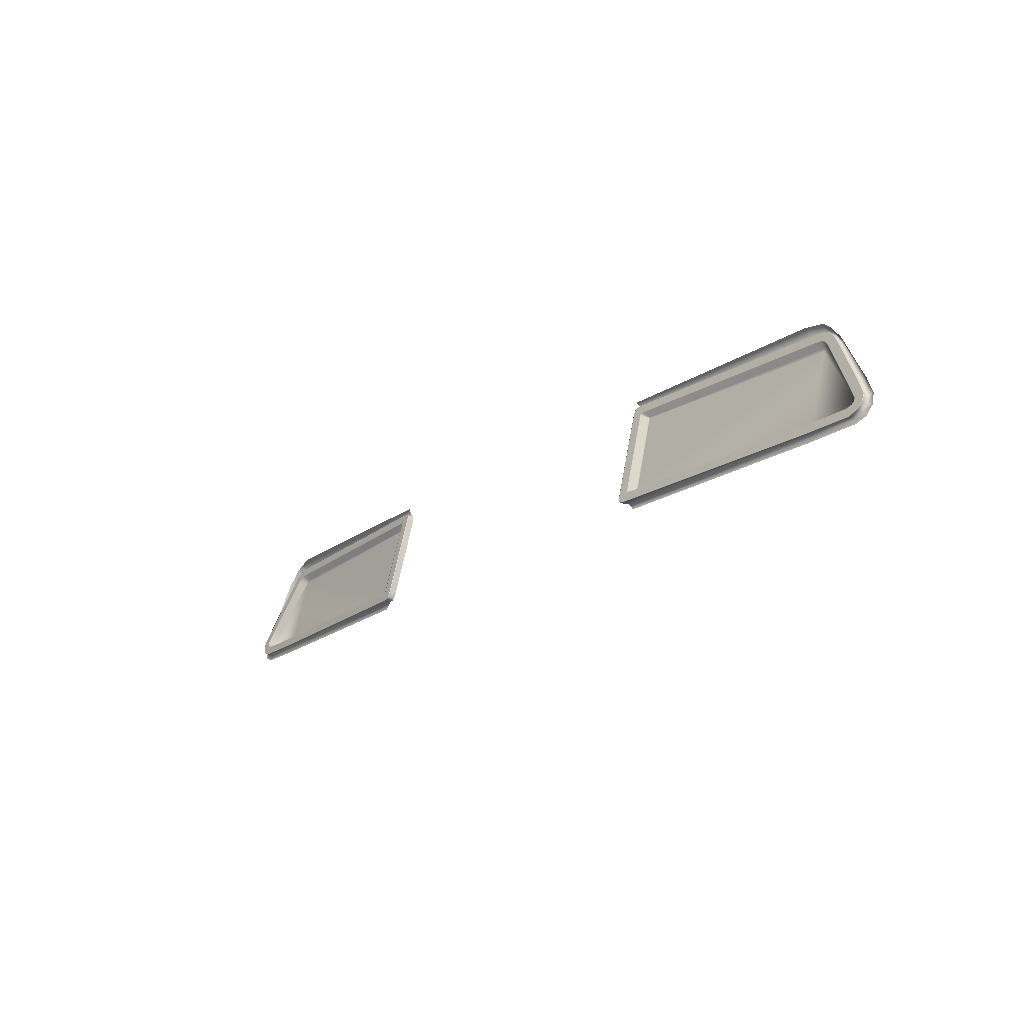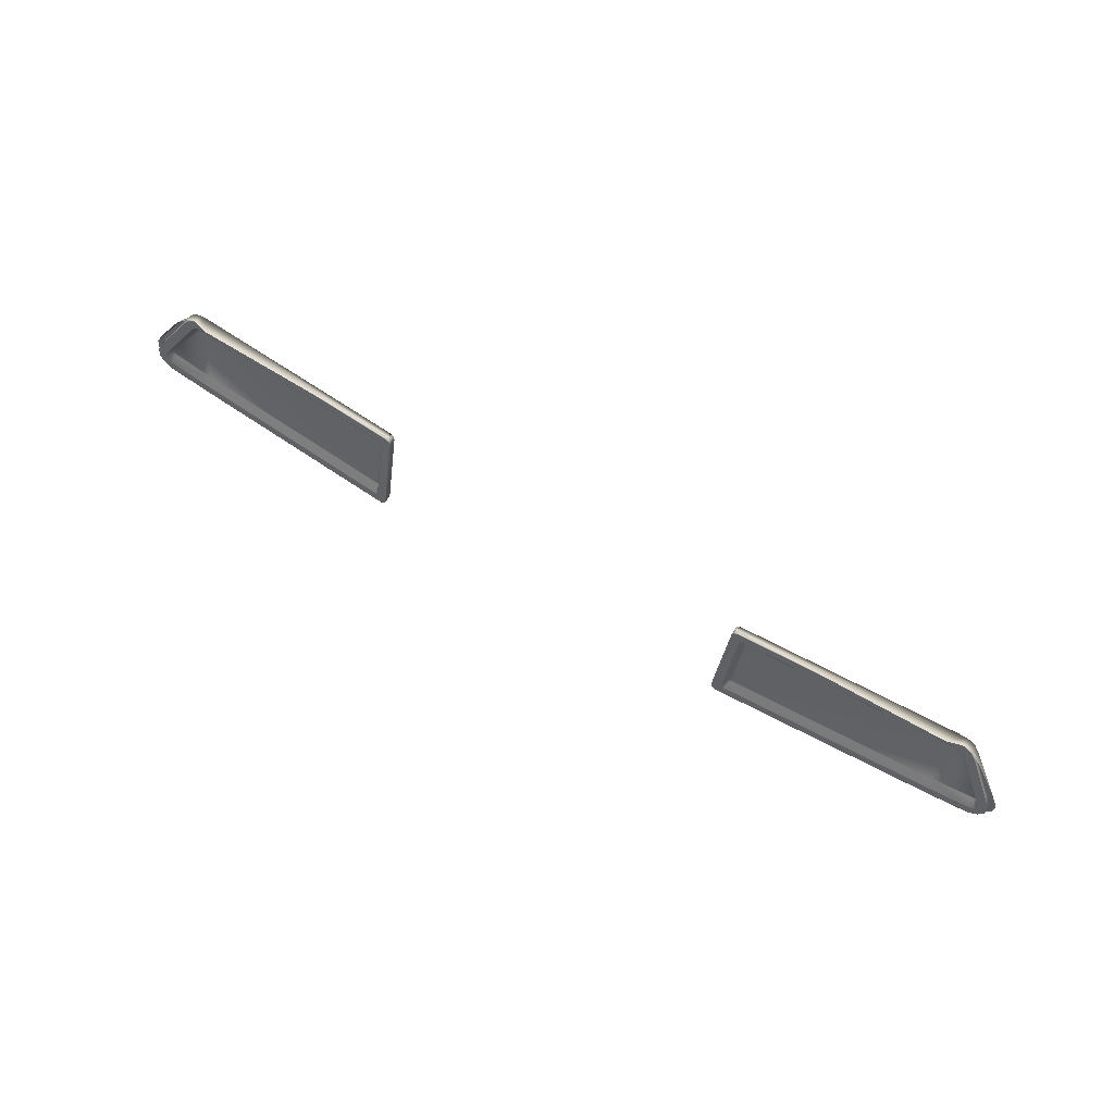
<metadata>
{"format":"obj","ext":"obj","renderer":"f3d","projection":"perspective","resolution":1024,"background":"white","views":[{"elev":-21.3,"azim":-129.8,"up":"+Y"},{"elev":70.7,"azim":-149.5,"up":"+Y"}]}
</metadata>
<code>
g model_car_42_matte_backlight_LOD1
v 0.6409 0.8193 -2.044
v 0.3128 0.8234 -2.062
v 0.3158 0.8175 -2.051
v 0.644 0.8134 -2.033
v 0.3102 0.8231 -2.062
v 0.3149 0.8175 -2.051
v 0.6409 0.8204 -2.044
v 0.3121 0.8245 -2.062
v 0.6414 0.8339 -2.041
v 0.3036 0.8379 -2.059
v 0.3086 0.8225 -2.062
v 0.3141 0.8172 -2.051
v 0.3079 0.8212 -2.063
v 0.3139 0.8164 -2.051
v 0.3079 0.8188 -2.063
v 0.3139 0.8155 -2.051
v 0.6509 0.813 -2.033
v 0.3032 0.8385 -2.059
v 0.6414 0.8344 -2.041
v 0.3032 0.8385 -2.058
v 0.6414 0.8344 -2.039
v 0.655 0.833 -2.04
v 0.6551 0.8336 -2.04
v 0.6414 0.8342 -2.028
v 0.6551 0.8336 -2.039
v 0.6551 0.8334 -2.027
v 0.3033 0.8386 -2.047
v 0.2978 0.8377 -2.047
v 0.2978 0.8377 -2.058
v 0.2948 0.8358 -2.048
v 0.2948 0.8358 -2.059
v 0.2978 0.8377 -2.059
v 0.2948 0.8358 -2.06
v 0.293 0.8314 -2.06
v 0.293 0.8314 -2.061
v 0.2923 0.827 -2.061
v 0.2922 0.8269 -2.05
v 0.2921 0.6814 -2.096
v 0.2921 0.6813 -2.085
v 0.2923 0.827 -2.062
v 0.2921 0.6815 -2.098
v 0.293 0.8314 -2.049
v 0.2926 0.6817 -2.097
v 0.2928 0.8267 -2.062
v 0.3065 0.6888 -2.095
v 0.3067 0.8193 -2.063
v 0.3076 0.6894 -2.095
v 0.3065 0.6845 -2.096
v 0.2935 0.6736 -2.099
v 0.2929 0.6731 -2.098
v 0.2929 0.6731 -2.1
v 0.2963 0.6701 -2.099
v 0.2963 0.6701 -2.1
v 0.3027 0.6687 -2.099
v 0.3027 0.6687 -2.088
v 0.2962 0.67 -2.088
v 0.3027 0.6687 -2.1
v 0.6437 0.6693 -2.081
v 0.6437 0.6693 -2.08
v 0.7166 0.6713 -2.075
v 0.7166 0.6713 -2.076
v 0.7166 0.6714 -2.064
v 0.6438 0.6694 -2.069
v 0.2929 0.673 -2.087
v 0.2967 0.6706 -2.1
v 0.7295 0.6782 -2.061
v 0.7295 0.6782 -2.073
v 0.7295 0.6782 -2.074
v 0.7291 0.6786 -2.073
v 0.7164 0.6718 -2.076
v 0.3083 0.6829 -2.096
v 0.3119 0.6827 -2.096
v 0.3127 0.6839 -2.096
v 0.3093 0.6839 -2.096
v 0.3147 0.6898 -2.082
v 0.3169 0.6898 -2.082
v 0.3169 0.6933 -2.081
v 0.6442 0.6903 -2.064
v 0.3076 0.6854 -2.096
v 0.3136 0.6905 -2.082
v 0.3136 0.6934 -2.082
v 0.7203 0.6888 -2.072
v 0.7236 0.6931 -2.07
v 0.736 0.6876 -2.071
v 0.7196 0.6896 -2.071
v 0.7225 0.6936 -2.07
v 0.717 0.6957 -2.058
v 0.7232 0.6987 -2.069
v 0.7172 0.6976 -2.058
v 0.7122 0.7203 -2.064
v 0.7067 0.718 -2.053
v 0.6593 0.8064 -2.034
v 0.6652 0.8079 -2.046
v 0.66 0.8147 -2.044
v 0.6559 0.8102 -2.033
v 0.6559 0.8176 -2.044
v 0.6531 0.8122 -2.033
v 0.6521 0.8188 -2.044
v 0.7157 0.6941 -2.059
v 0.7106 0.6917 -2.06
v 0.7123 0.686 -2.073
v 0.6442 0.6903 -2.064
v 0.7172 0.6976 -2.058
v 0.6565 0.8186 -2.044
v 0.6523 0.8199 -2.044
v 0.6631 0.8305 -2.04
v 0.6634 0.831 -2.04
v 0.6706 0.8256 -2.041
v 0.6634 0.831 -2.039
v 0.6706 0.8256 -2.04
v 0.6812 0.8105 -2.044
v 0.6812 0.8105 -2.043
v 0.7261 0.7266 -2.062
v 0.7261 0.7265 -2.061
v 0.682 0.8086 -2.032
v 0.7261 0.7264 -2.049
v 0.6634 0.8309 -2.028
v 0.6706 0.8255 -2.029
v 0.7386 0.7011 -2.066
v 0.7386 0.701 -2.055
v 0.7386 0.7011 -2.067
v 0.7256 0.7263 -2.062
v 0.738 0.701 -2.068
v 0.7365 0.6874 -2.071
v 0.7243 0.6989 -2.069
v 0.7132 0.7208 -2.064
v 0.6662 0.8085 -2.045
v 0.6807 0.8102 -2.044
v 0.6608 0.8155 -2.044
v 0.6702 0.8252 -2.041
v 0.7365 0.6874 -2.07
v 0.7365 0.6873 -2.058
v 0.7465 0.7023 -2.057
v 0.7346 0.7295 -2.054
v 0.3159 0.8155 -2.051
v 0.3149 0.8175 -2.051
v 0.3141 0.8172 -2.051
v 0.3139 0.8164 -2.051
v 0.3158 0.8175 -2.051
v 0.6496 0.8067 -2.035
v 0.6593 0.8064 -2.034
v 0.6559 0.8102 -2.033
v 0.6531 0.8122 -2.033
v 0.6509 0.813 -2.033
v 0.644 0.8134 -2.033
v 0.3139 0.8155 -2.051
v 0.3068 0.8219 -2.063
v 0.2935 0.8311 -2.061
v 0.2953 0.8353 -2.06
v 0.3076 0.8235 -2.062
v 0.2982 0.8372 -2.059
v 0.3093 0.8242 -2.062
v 0.644 0.6833 -2.077
v 0.644 0.6844 -2.077
v 0.3127 0.6839 -2.096
v 0.3119 0.6827 -2.096
v 0.7123 0.686 -2.073
v 0.7126 0.6849 -2.073
v 0.3031 0.6693 -2.1
v 0.6438 0.6698 -2.08
v 0.644 0.6833 -2.077
v 0.7126 0.6849 -2.073
v 0.644 0.6844 -2.077
v 0.682 0.8086 -2.032
v 0.7261 0.7264 -2.049
v 0.7346 0.7295 -2.054
v 0.6912 0.8102 -2.047
v 0.7295 0.6782 -2.061
v 0.7372 0.6696 -2.063
v 0.7458 0.6845 -2.06
v 0.7365 0.6873 -2.058
v 0.7166 0.6714 -2.064
v 0.7208 0.6625 -2.066
v 0.7465 0.7023 -2.057
v 0.7386 0.701 -2.055
v 0.6438 0.6694 -2.069
v 0.6453 0.6586 -2.073
v 0.3111 0.6576 -2.088
v 0.6438 0.6694 -2.069
v 0.6812 0.8105 -2.044
v 0.6807 0.8102 -2.044
v 0.7256 0.7263 -2.062
v 0.7261 0.7266 -2.062
v 0.6438 0.6698 -2.08
v 0.3031 0.6693 -2.1
v 0.3027 0.6687 -2.1
v 0.6437 0.6693 -2.081
v 0.7164 0.6718 -2.076
v 0.7166 0.6713 -2.076
v 0.6618 0.8419 -2.044
v 0.6536 0.8451 -2.044
v 0.6711 0.8342 -2.045
v 0.6912 0.8102 -2.047
v 0.6306 0.8457 -2.051
v 0.2937 0.8477 -2.058
v 0.6414 0.8342 -2.028
v 0.2937 0.8477 -2.058
v 0.6306 0.8457 -2.051
v -0.6409 0.8193 -2.044
v -0.644 0.8134 -2.033
v -0.3158 0.8175 -2.051
v -0.3128 0.8234 -2.062
v -0.3102 0.8231 -2.062
v -0.3149 0.8175 -2.051
v -0.6409 0.8204 -2.044
v -0.3121 0.8245 -2.062
v -0.6414 0.8339 -2.041
v -0.3036 0.8379 -2.059
v -0.3086 0.8225 -2.062
v -0.3141 0.8172 -2.051
v -0.3079 0.8212 -2.063
v -0.3139 0.8164 -2.051
v -0.3079 0.8188 -2.063
v -0.3139 0.8155 -2.051
v -0.6509 0.813 -2.033
v -0.3032 0.8385 -2.059
v -0.6414 0.8344 -2.041
v -0.3032 0.8385 -2.058
v -0.6414 0.8344 -2.039
v -0.655 0.833 -2.04
v -0.6551 0.8336 -2.04
v -0.6414 0.8342 -2.028
v -0.6551 0.8336 -2.039
v -0.6551 0.8334 -2.027
v -0.3033 0.8386 -2.047
v -0.2978 0.8377 -2.047
v -0.2978 0.8377 -2.058
v -0.2948 0.8358 -2.048
v -0.2948 0.8358 -2.059
v -0.2978 0.8377 -2.059
v -0.2948 0.8358 -2.06
v -0.293 0.8314 -2.06
v -0.293 0.8314 -2.061
v -0.2923 0.827 -2.061
v -0.2922 0.8269 -2.05
v -0.2921 0.6814 -2.096
v -0.2921 0.6813 -2.085
v -0.2923 0.827 -2.062
v -0.2921 0.6815 -2.098
v -0.293 0.8314 -2.049
v -0.2926 0.6817 -2.097
v -0.2928 0.8267 -2.062
v -0.3065 0.6888 -2.095
v -0.3067 0.8193 -2.063
v -0.3076 0.6894 -2.095
v -0.3065 0.6845 -2.096
v -0.2935 0.6736 -2.099
v -0.2929 0.6731 -2.098
v -0.2929 0.6731 -2.1
v -0.2963 0.6701 -2.099
v -0.2963 0.6701 -2.1
v -0.3027 0.6687 -2.099
v -0.3027 0.6687 -2.088
v -0.2962 0.67 -2.088
v -0.3027 0.6687 -2.1
v -0.6437 0.6693 -2.081
v -0.6437 0.6693 -2.08
v -0.7166 0.6713 -2.075
v -0.7166 0.6713 -2.076
v -0.7166 0.6714 -2.064
v -0.6438 0.6694 -2.069
v -0.2929 0.673 -2.087
v -0.2967 0.6706 -2.1
v -0.7295 0.6782 -2.061
v -0.7295 0.6782 -2.073
v -0.7295 0.6782 -2.074
v -0.3031 0.6693 -2.1
v -0.3119 0.6827 -2.096
v -0.644 0.6833 -2.077
v -0.6438 0.6698 -2.08
v -0.3083 0.6829 -2.096
v -0.3127 0.6839 -2.096
v -0.3093 0.6839 -2.096
v -0.3147 0.6898 -2.082
v -0.3169 0.6898 -2.082
v -0.3169 0.6933 -2.081
v -0.6442 0.6903 -2.064
v -0.3076 0.6854 -2.096
v -0.3136 0.6905 -2.082
v -0.3136 0.6934 -2.082
v -0.7126 0.6849 -2.073
v -0.7164 0.6718 -2.076
v -0.7203 0.6888 -2.072
v -0.7291 0.6786 -2.073
v -0.7236 0.6931 -2.07
v -0.736 0.6876 -2.071
v -0.7196 0.6896 -2.071
v -0.7225 0.6936 -2.07
v -0.717 0.6957 -2.058
v -0.7232 0.6987 -2.069
v -0.7172 0.6976 -2.058
v -0.7122 0.7203 -2.064
v -0.7067 0.718 -2.053
v -0.6593 0.8064 -2.034
v -0.6652 0.8079 -2.046
v -0.66 0.8147 -2.044
v -0.6559 0.8102 -2.033
v -0.6559 0.8176 -2.044
v -0.6531 0.8122 -2.033
v -0.6521 0.8188 -2.044
v -0.7157 0.6941 -2.059
v -0.7106 0.6917 -2.06
v -0.7123 0.686 -2.073
v -0.6442 0.6903 -2.064
v -0.7172 0.6976 -2.058
v -0.6565 0.8186 -2.044
v -0.6523 0.8199 -2.044
v -0.6631 0.8305 -2.04
v -0.6634 0.831 -2.04
v -0.6706 0.8256 -2.041
v -0.6634 0.831 -2.039
v -0.6706 0.8256 -2.04
v -0.6812 0.8105 -2.044
v -0.6812 0.8105 -2.043
v -0.7262 0.7266 -2.062
v -0.7261 0.7265 -2.061
v -0.682 0.8086 -2.032
v -0.7261 0.7264 -2.049
v -0.6634 0.8309 -2.028
v -0.6706 0.8255 -2.029
v -0.7386 0.7011 -2.066
v -0.7386 0.701 -2.055
v -0.7386 0.7011 -2.067
v -0.7256 0.7263 -2.062
v -0.738 0.701 -2.068
v -0.7365 0.6874 -2.071
v -0.7243 0.6989 -2.069
v -0.7132 0.7208 -2.064
v -0.6662 0.8085 -2.045
v -0.6807 0.8102 -2.044
v -0.6608 0.8155 -2.044
v -0.6702 0.8252 -2.041
v -0.7365 0.6874 -2.07
v -0.7365 0.6873 -2.058
v -0.7346 0.7295 -2.054
v -0.7465 0.7023 -2.057
v -0.3159 0.8155 -2.051
v -0.3141 0.8172 -2.051
v -0.3149 0.8175 -2.051
v -0.3139 0.8164 -2.051
v -0.3158 0.8175 -2.051
v -0.6496 0.8067 -2.035
v -0.6593 0.8064 -2.034
v -0.6559 0.8102 -2.033
v -0.6531 0.8122 -2.033
v -0.6509 0.813 -2.033
v -0.644 0.8134 -2.033
v -0.3139 0.8155 -2.051
v -0.3068 0.8219 -2.063
v -0.3076 0.8235 -2.062
v -0.2953 0.8353 -2.06
v -0.2935 0.8311 -2.061
v -0.2982 0.8372 -2.059
v -0.3093 0.8242 -2.062
v -0.644 0.6833 -2.077
v -0.3119 0.6827 -2.096
v -0.3127 0.6839 -2.096
v -0.644 0.6844 -2.077
v -0.7123 0.686 -2.073
v -0.7126 0.6849 -2.073
v -0.682 0.8086 -2.032
v -0.6912 0.8102 -2.047
v -0.7346 0.7295 -2.054
v -0.7261 0.7264 -2.049
v -0.7295 0.6782 -2.061
v -0.7365 0.6873 -2.058
v -0.7458 0.6845 -2.06
v -0.7372 0.6696 -2.063
v -0.7166 0.6714 -2.064
v -0.7208 0.6625 -2.066
v -0.7465 0.7023 -2.057
v -0.7386 0.701 -2.055
v -0.6438 0.6694 -2.069
v -0.6453 0.6586 -2.073
v -0.6438 0.6694 -2.069
v -0.3111 0.6576 -2.088
v -0.6812 0.8105 -2.044
v -0.7262 0.7266 -2.062
v -0.7256 0.7263 -2.062
v -0.6807 0.8102 -2.044
v -0.644 0.6844 -2.077
v -0.6438 0.6698 -2.08
v -0.6437 0.6693 -2.081
v -0.3027 0.6687 -2.1
v -0.3031 0.6693 -2.1
v -0.7164 0.6718 -2.076
v -0.7166 0.6713 -2.076
v -0.6536 0.8451 -2.044
v -0.6618 0.8419 -2.044
v -0.6711 0.8342 -2.045
v -0.6912 0.8102 -2.047
v -0.6306 0.8457 -2.051
v -0.2937 0.8477 -2.058
v -0.6414 0.8342 -2.028
v -0.2937 0.8477 -2.058
v -0.6306 0.8457 -2.051
g model_car_42_matte_backlight_LOD1_0
f 3 2 1
f 4 3 1
f 2 3 5
f 3 6 5
f 1 2 7
f 2 8 7
f 2 5 8
f 7 8 9
f 8 10 9
f 5 6 11
f 6 12 11
f 11 12 13
f 12 14 13
f 13 14 15
f 14 16 15
f 17 4 1
f 10 18 9
f 18 19 9
f 18 20 19
f 20 21 19
f 22 9 19
f 23 22 19
f 19 21 23
f 24 21 20
f 21 24 25
f 21 25 23
f 24 26 25
f 27 24 20
f 28 27 20
f 29 28 20
f 29 20 18
f 30 28 29
f 31 30 29
f 32 29 18
f 31 29 32
f 33 31 32
f 34 31 33
f 35 34 33
f 36 34 35
f 36 37 34
f 37 36 38
f 39 37 38
f 38 36 40
f 40 36 35
f 41 38 40
f 37 42 34
f 42 30 31
f 34 42 31
f 43 41 40
f 44 43 40
f 44 40 35
f 45 43 44
f 46 45 44
f 45 46 15
f 47 45 15
f 45 48 43
f 48 49 43
f 43 49 41
f 50 38 41
f 51 50 41
f 49 51 41
f 52 50 51
f 53 52 51
f 54 52 53
f 54 55 52
f 55 56 52
f 52 56 50
f 57 54 53
f 54 57 58
f 59 54 58
f 60 59 58
f 61 60 58
f 60 62 59
f 62 63 59
f 63 55 54
f 59 63 54
f 56 64 50
f 65 53 51
f 49 65 51
f 66 62 60
f 67 66 60
f 67 60 61
f 68 67 61
f 69 68 61
f 70 69 61
f 71 65 49
f 71 72 65
f 73 72 71
f 74 73 71
f 73 74 75
f 76 73 75
f 75 77 76
f 76 77 78
f 73 76 78
f 75 74 79
f 80 75 79
f 80 79 47
f 81 80 47
f 81 77 75
f 80 81 75
f 82 69 70
f 82 83 69
f 83 84 69
f 83 82 85
f 86 83 85
f 87 86 85
f 86 87 88
f 86 88 83
f 87 89 88
f 88 89 90
f 89 91 90
f 90 91 92
f 93 90 92
f 93 92 94
f 92 95 94
f 94 95 96
f 95 97 96
f 96 97 98
f 97 17 98
f 99 87 85
f 99 85 100
f 85 101 100
f 98 17 1
f 100 102 99
f 103 102 91
f 103 87 102
f 87 99 102
f 96 98 104
f 98 105 104
f 104 105 106
f 105 22 106
f 22 105 9
f 105 7 9
f 98 1 7
f 105 98 7
f 106 22 107
f 106 107 108
f 107 109 108
f 109 110 108
f 108 110 111
f 110 112 111
f 111 112 113
f 112 114 113
f 112 115 114
f 115 116 114
f 109 117 110
f 117 118 110
f 118 115 112
f 110 118 112
f 114 116 119
f 116 120 119
f 26 117 109
f 25 26 109
f 25 109 107
f 23 25 107
f 114 119 121
f 113 114 121
f 122 113 121
f 123 122 121
f 123 121 124
f 121 119 124
f 84 123 124
f 125 123 84
f 83 125 84
f 126 122 123
f 125 126 123
f 122 126 127
f 126 90 127
f 90 126 125
f 90 93 127
f 128 122 127
f 127 129 128
f 129 130 128
f 88 90 125
f 88 125 83
f 84 124 68
f 69 84 68
f 94 129 127
f 93 94 127
f 128 130 111
f 130 108 111
f 130 106 108
f 94 96 129
f 96 104 129
f 104 106 130
f 129 104 130
f 131 67 68
f 66 67 131
f 132 66 131
f 120 132 131
f 119 120 131
f 124 131 68
f 119 131 124
f 134 133 120
f 116 134 120
f 137 136 135
f 137 135 138
f 135 136 139
f 140 135 139
f 77 135 140
f 102 77 140
f 91 102 140
f 141 91 140
f 140 142 141
f 142 140 143
f 143 140 144
f 144 140 145
f 145 140 139
f 146 138 135
f 135 77 146
f 77 81 146
f 81 47 15
f 16 81 15
f 47 79 45
f 79 48 45
f 79 74 48
f 74 71 48
f 48 71 49
f 15 46 147
f 147 46 148
f 147 148 149
f 150 147 149
f 149 148 33
f 149 33 32
f 151 149 32
f 150 149 151
f 148 35 33
f 148 44 35
f 46 44 148
f 151 32 18
f 10 151 18
f 152 151 10
f 152 150 151
f 8 152 10
f 5 152 8
f 11 150 152
f 5 11 152
f 13 147 150
f 11 13 150
f 13 15 147
f 155 154 153
f 156 155 153
f 154 157 153
f 157 158 153
f 161 160 159
f 72 161 159
f 72 159 65
f 65 159 53
f 159 57 53
f 161 162 160
f 162 70 160
f 162 82 70
f 85 82 162
f 101 85 162
f 101 163 78
f 100 101 78
f 163 73 78
f 166 165 164
f 167 166 164
f 170 169 168
f 171 170 168
f 168 169 172
f 169 173 172
f 174 170 171
f 175 174 171
f 172 173 176
f 173 177 176
f 177 178 55
f 179 177 55
f 64 39 38
f 50 64 38
f 182 181 180
f 183 182 180
f 22 23 107
f 186 185 184
f 187 186 184
f 184 188 187
f 188 189 187
f 191 190 117
f 26 191 117
f 117 190 118
f 190 192 118
f 118 192 115
f 192 193 115
f 194 191 26
f 24 194 26
f 28 195 27
f 27 197 196
f 197 198 196
f 201 200 199
f 202 201 199
f 201 202 203
f 204 201 203
f 202 199 205
f 206 202 205
f 203 202 206
f 206 205 207
f 208 206 207
f 204 203 209
f 210 204 209
f 210 209 211
f 212 210 211
f 212 211 213
f 214 212 213
f 200 215 199
f 216 208 207
f 217 216 207
f 218 216 217
f 219 218 217
f 207 220 217
f 220 221 217
f 219 217 221
f 219 222 218
f 222 219 223
f 223 219 221
f 224 222 223
f 222 225 218
f 225 226 218
f 226 227 218
f 218 227 216
f 226 228 227
f 228 229 227
f 227 230 216
f 227 229 230
f 229 231 230
f 229 232 231
f 232 233 231
f 232 234 233
f 235 234 232
f 234 235 236
f 235 237 236
f 234 236 238
f 234 238 233
f 236 239 238
f 240 235 232
f 240 232 229
f 228 240 229
f 239 241 238
f 241 242 238
f 238 242 233
f 241 243 242
f 243 244 242
f 244 243 213
f 243 245 213
f 246 243 241
f 247 246 241
f 247 241 239
f 236 248 239
f 248 249 239
f 249 247 239
f 248 250 249
f 250 251 249
f 250 252 251
f 253 252 250
f 254 253 250
f 254 250 248
f 252 255 251
f 255 252 256
f 252 257 256
f 257 258 256
f 258 259 256
f 260 258 257
f 261 260 257
f 261 257 252
f 253 261 252
f 262 254 248
f 263 247 249
f 251 263 249
f 260 264 258
f 264 265 258
f 258 265 259
f 265 266 259
f 267 263 251
f 267 268 263
f 269 268 267
f 270 269 267
f 268 271 263
f 268 272 271
f 272 273 271
f 273 272 274
f 272 275 274
f 276 274 275
f 276 275 277
f 275 272 277
f 273 274 278
f 274 279 278
f 278 279 245
f 279 280 245
f 280 279 274
f 276 280 274
f 281 269 270
f 282 281 270
f 283 281 282
f 284 283 282
f 285 283 284
f 286 285 284
f 283 285 287
f 283 287 281
f 285 288 287
f 288 289 287
f 289 288 290
f 290 288 285
f 291 289 290
f 291 290 292
f 293 291 292
f 293 292 294
f 292 295 294
f 294 295 296
f 297 294 296
f 297 296 298
f 299 297 298
f 299 298 300
f 215 299 300
f 289 301 287
f 287 301 302
f 303 287 302
f 215 300 199
f 304 302 301
f 304 305 293
f 289 305 304
f 301 289 304
f 300 298 306
f 307 300 306
f 307 306 308
f 220 307 308
f 307 220 207
f 205 307 207
f 300 307 205
f 199 300 205
f 220 308 309
f 309 308 310
f 311 309 310
f 312 311 310
f 312 310 313
f 314 312 313
f 314 313 315
f 316 314 315
f 317 314 316
f 318 317 316
f 319 311 312
f 320 319 312
f 320 312 314
f 317 320 314
f 318 316 321
f 322 318 321
f 319 224 311
f 224 223 311
f 311 223 309
f 223 221 309
f 316 315 323
f 321 316 323
f 315 324 323
f 324 325 323
f 323 325 326
f 321 323 326
f 325 286 326
f 325 327 286
f 327 285 286
f 328 327 325
f 324 328 325
f 328 324 329
f 292 328 329
f 328 292 327
f 295 292 329
f 324 330 329
f 331 329 330
f 332 331 330
f 292 290 327
f 327 290 285
f 326 286 266
f 286 284 266
f 266 284 259
f 284 282 259
f 296 295 329
f 331 296 329
f 332 330 313
f 310 332 313
f 308 332 310
f 298 296 331
f 306 298 331
f 306 331 332
f 308 306 332
f 333 326 266
f 265 333 266
f 265 264 333
f 264 334 333
f 334 322 333
f 322 321 333
f 333 321 326
f 335 318 322
f 336 335 322
f 339 338 337
f 337 338 340
f 339 337 341
f 337 342 341
f 337 276 342
f 276 304 342
f 304 293 342
f 293 343 342
f 344 342 343
f 342 344 345
f 342 345 346
f 342 346 347
f 342 347 341
f 340 348 337
f 276 337 348
f 280 276 348
f 280 214 213
f 245 280 213
f 278 245 243
f 246 278 243
f 273 278 246
f 271 273 246
f 271 246 247
f 263 271 247
f 213 211 349
f 349 211 350
f 349 350 351
f 352 349 351
f 352 351 231
f 231 351 230
f 351 353 230
f 351 350 353
f 233 352 231
f 242 352 233
f 244 349 352
f 242 244 352
f 230 353 216
f 353 208 216
f 353 354 208
f 350 354 353
f 354 206 208
f 354 203 206
f 209 203 354
f 350 209 354
f 211 209 350
f 244 213 349
f 357 356 355
f 358 357 355
f 359 358 355
f 360 359 355
f 363 362 361
f 364 363 361
f 367 366 365
f 368 367 365
f 368 365 369
f 370 368 369
f 367 371 366
f 371 372 366
f 370 369 373
f 374 370 373
f 374 375 253
f 376 374 253
f 262 248 236
f 237 262 236
f 255 267 251
f 379 378 377
f 380 379 377
f 221 220 309
f 287 303 281
f 303 302 277
f 381 303 277
f 272 381 277
f 384 383 382
f 385 384 382
f 386 382 383
f 387 386 383
f 388 224 319
f 389 388 319
f 389 319 320
f 390 389 320
f 390 320 317
f 391 390 317
f 388 392 224
f 392 222 224
f 393 226 225
f 395 225 394
f 396 395 394

</code>
